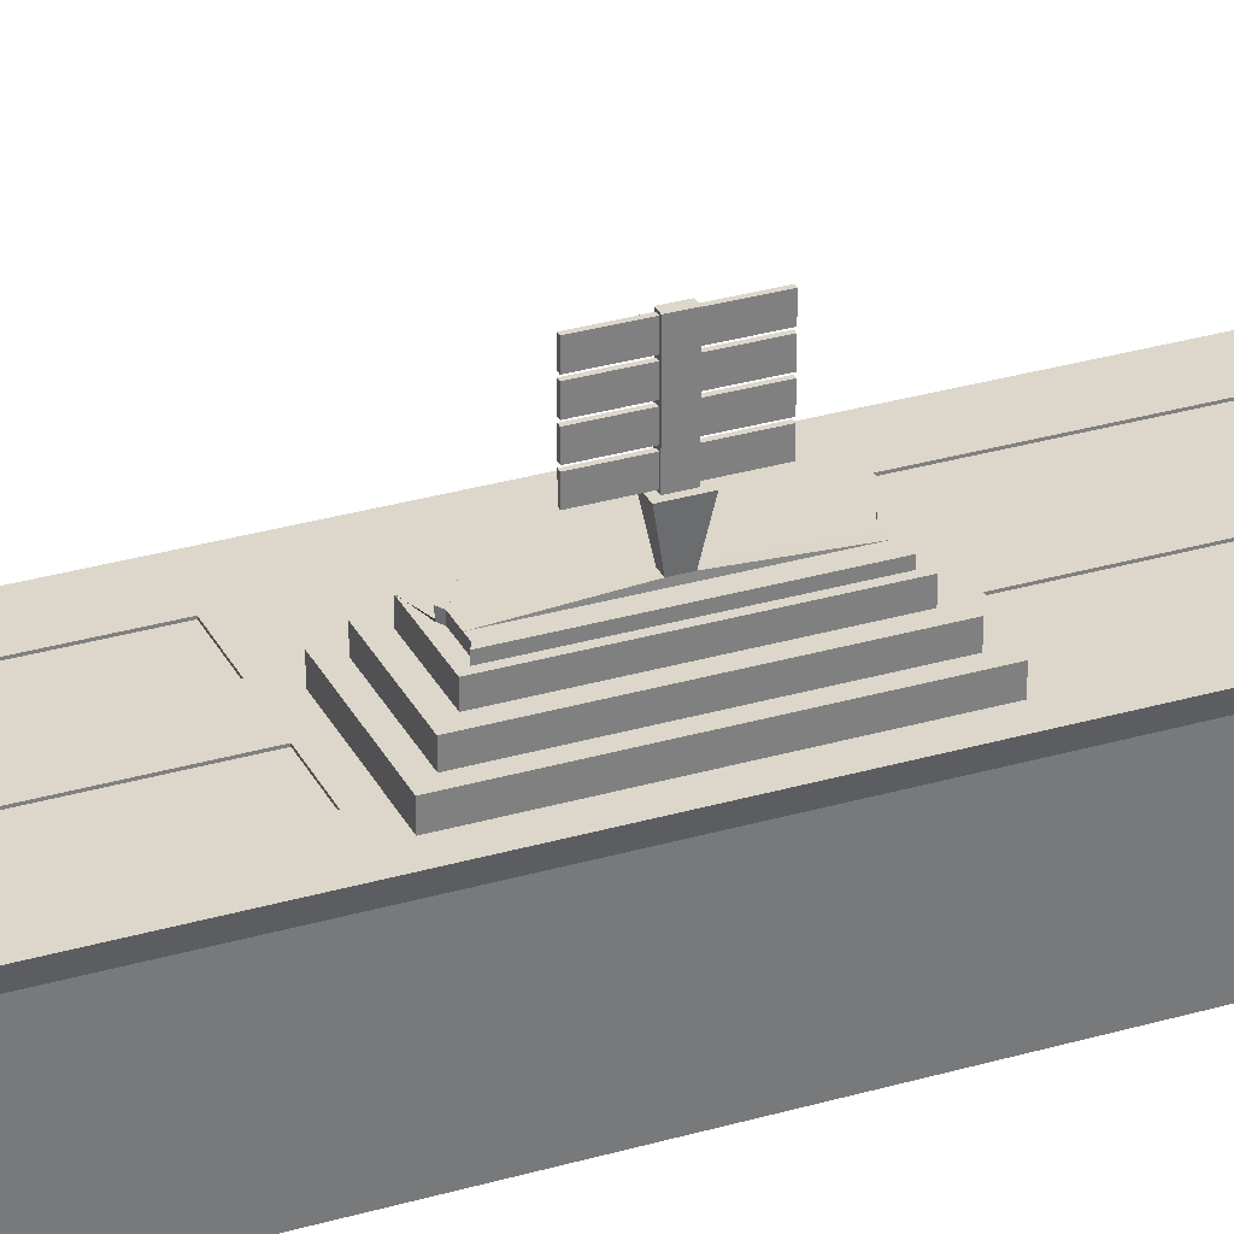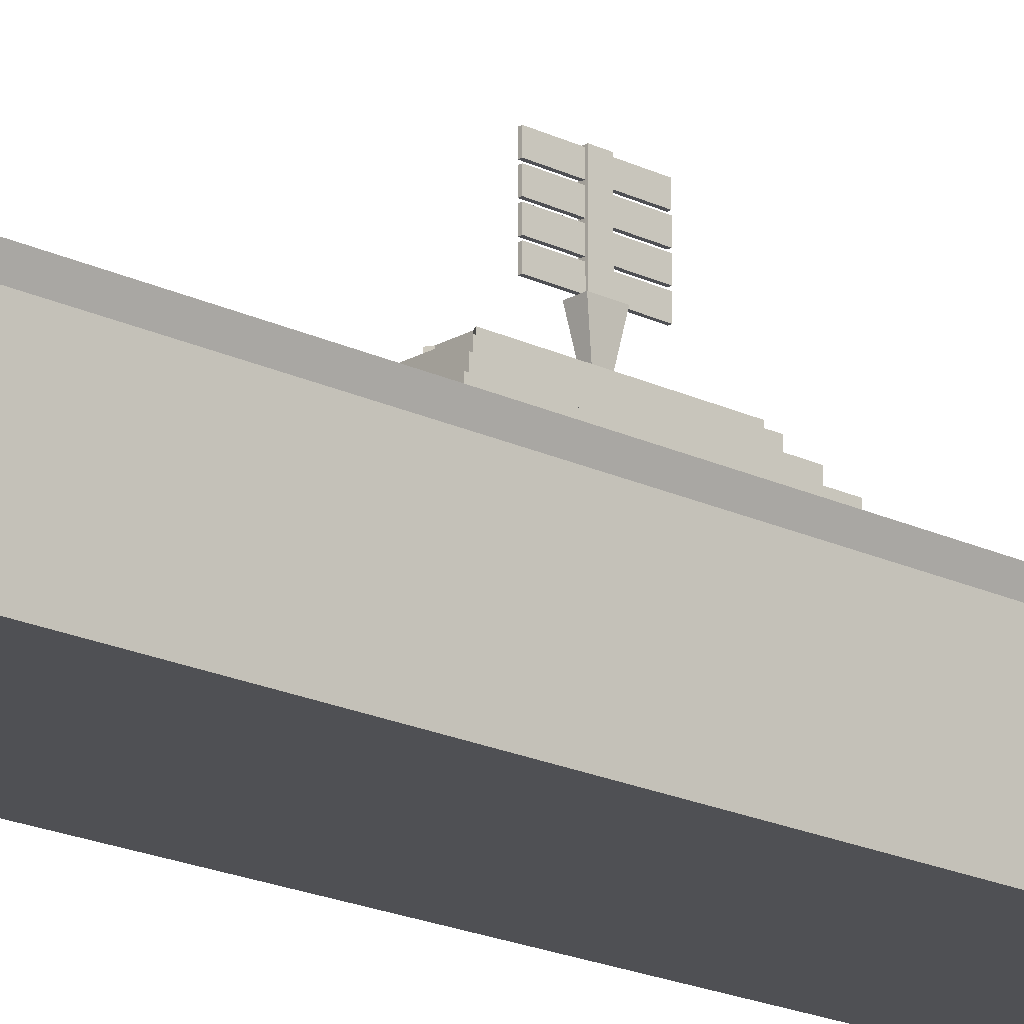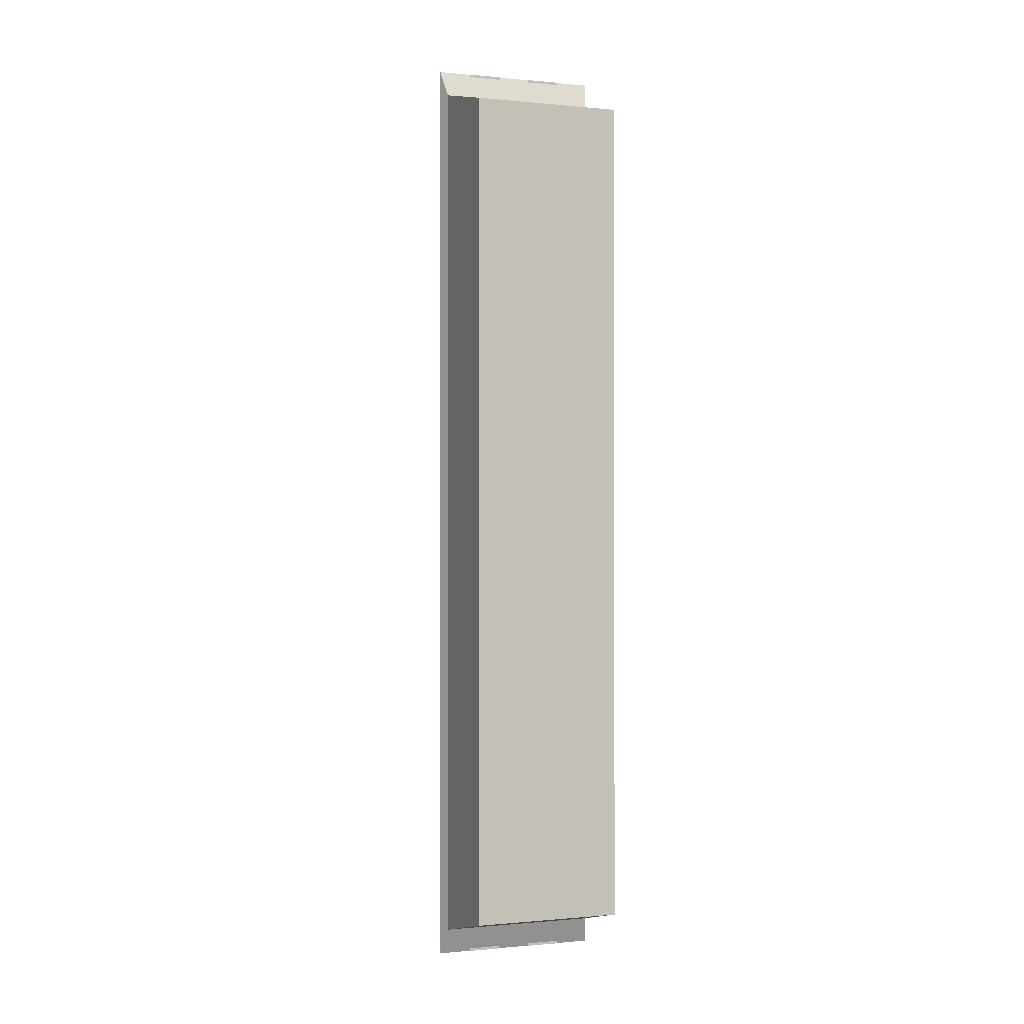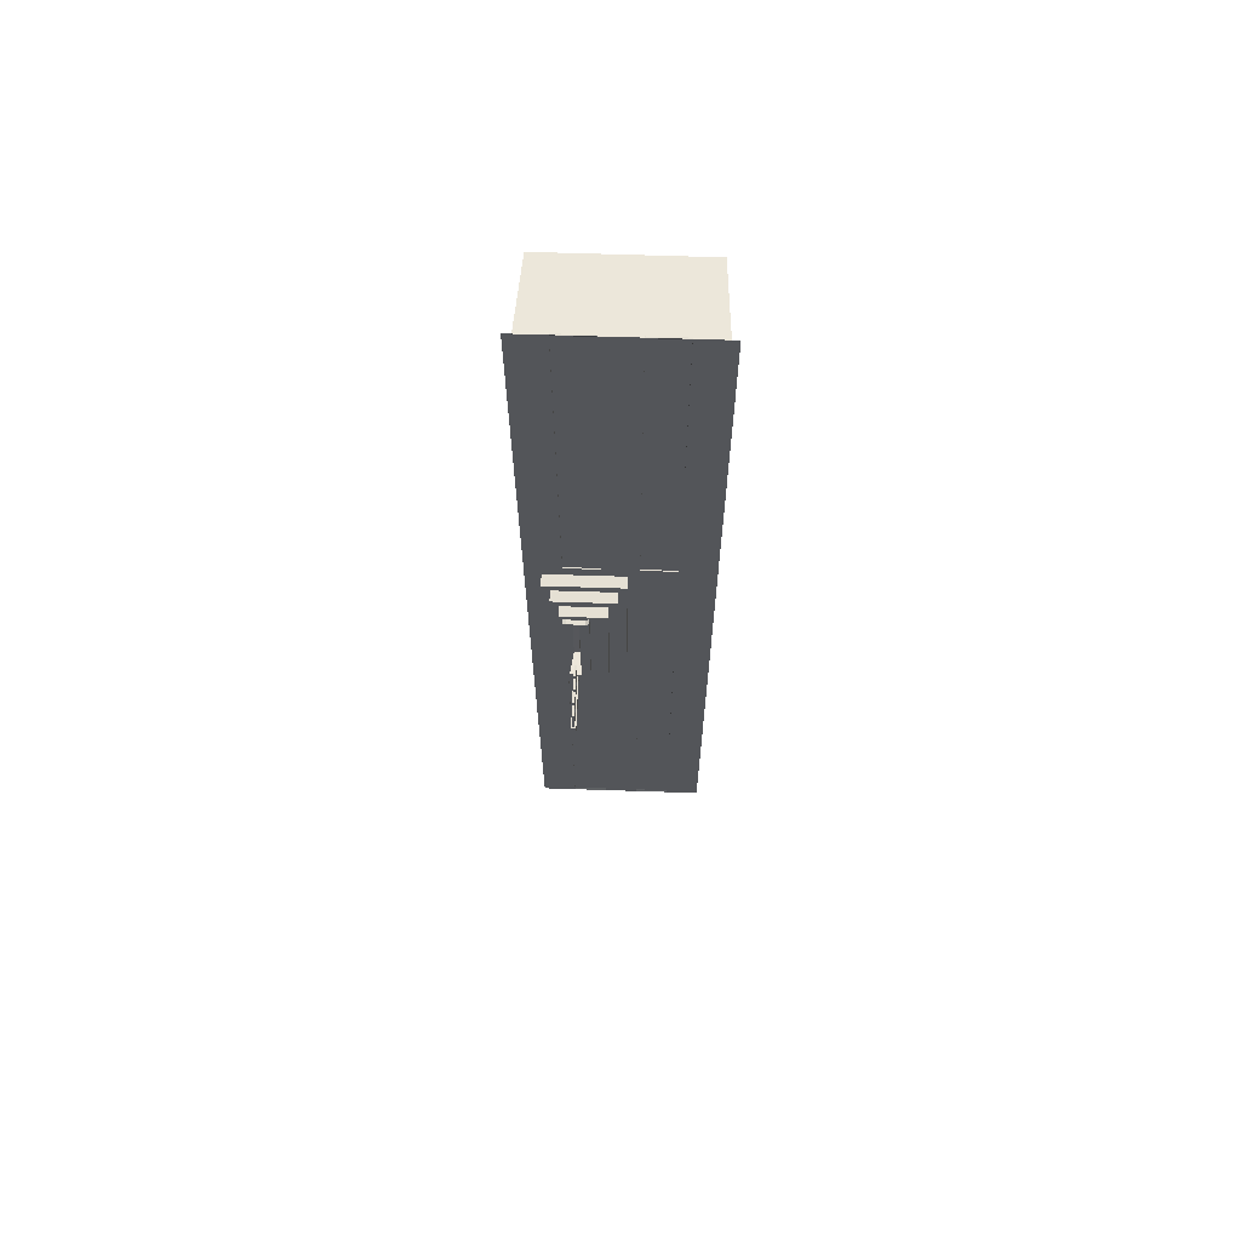
<metadata>
{"format":"obj","ext":"obj","renderer":"f3d","projection":"perspective","resolution":1024,"background":"white","views":[{"elev":30.6,"azim":67.1,"up":"+Y"},{"elev":-19.2,"azim":47.5,"up":"+Y"},{"elev":-0.5,"azim":-20.1,"up":"+Z"},{"elev":65.9,"azim":-178.1,"up":"+Z"}]}
</metadata>
<code>
v -0.01883 -0.01479 0.004056
v -0.02105 0.01047 0.01656
v -0.01883 -0.01479 -0.03757
v -0.02105 0.01047 -0.03006
v 0.01811 -0.01479 0.004056
v 0.02033 0.01047 0.01656
v 0.01811 -0.01479 -0.03757
v 0.02033 0.01047 -0.03006
v -0.01883 -0.01479 -0.07919
v -0.02105 0.01047 -0.07669
v 0.01811 -0.01479 -0.07919
v 0.02033 0.01047 -0.07669
v -0.01883 -0.01479 -0.1208
v -0.02105 0.01047 -0.1233
v 0.01811 -0.01479 -0.1208
v 0.02033 0.01047 -0.1233
v -0.01883 -0.01479 -0.1624
v -0.02105 0.01047 -0.1699
v 0.01811 -0.01479 -0.1624
v 0.02033 0.01047 -0.1699
v -0.01883 -0.01479 -0.2041
v -0.02105 0.01047 -0.2166
v 0.01811 -0.01479 -0.2041
v 0.02033 0.01047 -0.2166
v -0.01986 0.007683 0.009819
v -0.01986 0.007683 -0.03411
v 0.01913 0.007683 -0.03411
v 0.01913 0.007683 0.009819
v -0.01986 0.007683 -0.07804
v 0.01913 0.007683 -0.07804
v -0.01986 0.007683 -0.122
v 0.01913 0.007683 -0.122
v -0.01986 0.007683 -0.1659
v 0.01913 0.007683 -0.1659
v -0.01986 0.007683 -0.2098
v 0.01913 0.007683 -0.2098
v -0.001862 0.01047 -0.07983
v 0.01661 0.01047 -0.07983
v 0.01661 0.01047 -0.1202
v -0.001862 0.01047 -0.1202
v -0.001862 0.01328 -0.07983
v 0.01661 0.01328 -0.07983
v -0.001862 0.01328 -0.1202
v 0.01661 0.01328 -0.1202
v 6e-05 0.01328 -0.08199
v 0.01469 0.01328 -0.08199
v 0.01469 0.01328 -0.118
v 6e-05 0.01328 -0.118
v 6e-05 0.01589 -0.08199
v 0.01469 0.01589 -0.08199
v 6e-05 0.01589 -0.118
v 0.01469 0.01589 -0.118
v 0.002039 0.01589 -0.08422
v 0.01271 0.01589 -0.08422
v 0.01271 0.01589 -0.1158
v 0.002039 0.01589 -0.1158
v 0.006075 0.01834 -0.08529
v 0.01179 0.01834 -0.08529
v 0.006075 0.01834 -0.1147
v 0.01179 0.01834 -0.1147
v 0.01072 -0.01479 -0.03757
v 0.003334 -0.01479 -0.03757
v -0.004055 -0.01479 -0.03757
v -0.01144 -0.01479 -0.03757
v -0.01278 0.01047 -0.03006
v -0.004499 0.01047 -0.03006
v 0.003778 0.01047 -0.03006
v 0.01205 0.01047 -0.03006
v -0.01144 -0.01479 0.004056
v -0.004055 -0.01479 0.004056
v 0.003334 -0.01479 0.004056
v 0.01072 -0.01479 0.004056
v 0.01205 0.01047 0.01656
v 0.003778 0.01047 0.01656
v -0.004499 0.01047 0.01656
v -0.01278 0.01047 0.01656
v 0.01072 -0.01479 -0.07919
v 0.003334 -0.01479 -0.07919
v -0.004055 -0.01479 -0.07919
v -0.01144 -0.01479 -0.07919
v -0.01278 0.01047 -0.07669
v -0.004499 0.01047 -0.07669
v 0.003778 0.01047 -0.07669
v 0.01205 0.01047 -0.07669
v 0.01072 -0.01479 -0.1208
v 0.003334 -0.01479 -0.1208
v -0.004055 -0.01479 -0.1208
v -0.01144 -0.01479 -0.1208
v -0.01278 0.01047 -0.1233
v -0.004499 0.01047 -0.1233
v 0.003778 0.01047 -0.1233
v 0.01205 0.01047 -0.1233
v 0.01072 -0.01479 -0.1624
v 0.003334 -0.01479 -0.1624
v -0.004055 -0.01479 -0.1624
v -0.01144 -0.01479 -0.1624
v -0.01278 0.01047 -0.1699
v -0.004499 0.01047 -0.1699
v 0.003778 0.01047 -0.1699
v 0.01205 0.01047 -0.1699
v 0.01072 -0.01479 -0.2041
v 0.003334 -0.01479 -0.2041
v -0.004055 -0.01479 -0.2041
v -0.01144 -0.01479 -0.2041
v -0.01278 0.01047 -0.2166
v -0.004499 0.01047 -0.2166
v 0.003778 0.01047 -0.2166
v 0.01205 0.01047 -0.2166
v -0.01206 0.007683 -0.2098
v -0.00426 0.007683 -0.2098
v 0.003539 0.007683 -0.2098
v 0.01134 0.007683 -0.2098
v 0.01134 0.007683 0.009819
v 0.003539 0.007683 0.009819
v -0.00426 0.007683 0.009819
v -0.01206 0.007683 0.009819
v 0.001833 0.01047 -0.07983
v 0.005528 0.01047 -0.07983
v 0.009223 0.01047 -0.07983
v 0.01292 0.01047 -0.07983
v 0.001833 0.01047 -0.1202
v 0.005528 0.01047 -0.1202
v 0.009223 0.01047 -0.1202
v 0.01292 0.01047 -0.1202
v 0.001833 0.01328 -0.07983
v 0.005528 0.01328 -0.07983
v 0.009223 0.01328 -0.07983
v 0.01292 0.01328 -0.07983
v 0.001833 0.01328 -0.1202
v 0.005528 0.01328 -0.1202
v 0.009223 0.01328 -0.1202
v 0.01292 0.01328 -0.1202
v 0.002986 0.01328 -0.08199
v 0.005912 0.01328 -0.08199
v 0.008838 0.01328 -0.08199
v 0.01176 0.01328 -0.08199
v 0.002986 0.01328 -0.118
v 0.005912 0.01328 -0.118
v 0.008838 0.01328 -0.118
v 0.01176 0.01328 -0.118
v 0.002986 0.01589 -0.08199
v 0.005912 0.01589 -0.08199
v 0.008838 0.01589 -0.08199
v 0.01176 0.01589 -0.08199
v 0.002986 0.01589 -0.118
v 0.005912 0.01589 -0.118
v 0.008838 0.01589 -0.118
v 0.01176 0.01589 -0.118
v 0.004174 0.01589 -0.08422
v 0.006308 0.01589 -0.08422
v 0.008442 0.01589 -0.08422
v 0.01058 0.01589 -0.08422
v 0.004174 0.01589 -0.1158
v 0.006308 0.01589 -0.1158
v 0.008442 0.01589 -0.1158
v 0.01058 0.01589 -0.1158
v 0.006846 0.01834 -0.08574
v 0.008239 0.01834 -0.08574
v 0.009631 0.01834 -0.08574
v 0.01102 0.01834 -0.08574
v 0.006846 0.01834 -0.1143
v 0.008239 0.01834 -0.1143
v 0.009631 0.01834 -0.1143
v 0.01102 0.01834 -0.1143
v -0.01278 0.01019 -0.03006
v -0.004499 0.01019 -0.03006
v 0.003778 0.01019 -0.03006
v 0.01205 0.01019 -0.03006
v 0.01205 0.01019 0.01656
v 0.003778 0.01019 0.01656
v -0.004499 0.01019 0.01656
v -0.01278 0.01019 0.01656
v -0.01278 0.01019 -0.07669
v -0.004499 0.01019 -0.07669
v 0.003778 0.01019 -0.07669
v 0.01205 0.01019 -0.07669
v -0.01278 0.01019 -0.1233
v -0.004499 0.01019 -0.1233
v 0.003778 0.01019 -0.1233
v 0.01205 0.01019 -0.1233
v -0.01278 0.01019 -0.1699
v -0.004499 0.01019 -0.1699
v 0.003778 0.01019 -0.1699
v 0.01205 0.01019 -0.1699
v -0.01278 0.01019 -0.2166
v -0.004499 0.01019 -0.2166
v 0.003778 0.01019 -0.2166
v 0.01205 0.01019 -0.2166
v 0.01058 0.01834 -0.08422
v 0.01271 0.01834 -0.08422
v 0.002039 0.01834 -0.1158
v 0.002039 0.01834 -0.08422
v 0.01271 0.01834 -0.1158
v 0.01058 0.01834 -0.1158
v 0.004174 0.01834 -0.08422
v 0.006308 0.01834 -0.08422
v 0.008442 0.01834 -0.08422
v 0.004174 0.01834 -0.1158
v 0.006308 0.01834 -0.1158
v 0.008442 0.01834 -0.1158
v 0.006846 0.01947 -0.08574
v 0.006846 0.01947 -0.1143
v 0.00828 0.02021 -0.09894
v 0.00828 0.02021 -0.1011
v 0.00959 0.02021 -0.09894
v 0.00959 0.02021 -0.1011
v 0.01102 0.01947 -0.08574
v 0.01102 0.01947 -0.1143
v 0.01179 0.01947 -0.08529
v 0.006075 0.01947 -0.1147
v 0.006075 0.01947 -0.08529
v 0.01179 0.01947 -0.1147
v 0.008239 0.01947 -0.08574
v 0.008239 0.01947 -0.1143
v 0.009631 0.01947 -0.08574
v 0.009631 0.01947 -0.1143
v 0.008368 0.02594 -0.0987
v 0.008368 0.02594 -0.1013
v 0.009501 0.02594 -0.0987
v 0.009501 0.02594 -0.1013
v 0.007603 0.02594 -0.09784
v 0.007603 0.02594 -0.1022
v 0.01027 0.02594 -0.09784
v 0.01027 0.02594 -0.1022
v 0.008368 0.0383 -0.0987
v 0.008368 0.0383 -0.1013
v 0.009501 0.0383 -0.0987
v 0.009501 0.0383 -0.1013
v 0.008368 0.02903 -0.1013
v 0.008368 0.03212 -0.1013
v 0.008368 0.03522 -0.1013
v 0.009501 0.03522 -0.1013
v 0.009501 0.03212 -0.1013
v 0.009501 0.02903 -0.1013
v 0.009501 0.03522 -0.0987
v 0.009501 0.03212 -0.0987
v 0.009501 0.02903 -0.0987
v 0.008368 0.03522 -0.0987
v 0.008368 0.03212 -0.0987
v 0.008368 0.02903 -0.0987
v 0.009186 0.03544 -0.1013
v 0.008683 0.03544 -0.1013
v 0.008683 0.03808 -0.1013
v 0.009186 0.03808 -0.1013
v 0.008683 0.03544 -0.0987
v 0.009186 0.03544 -0.0987
v 0.009186 0.03808 -0.0987
v 0.008683 0.03808 -0.0987
v 0.008683 0.02617 -0.0987
v 0.009186 0.02617 -0.0987
v 0.009186 0.02881 -0.0987
v 0.008683 0.02881 -0.0987
v 0.008683 0.02926 -0.0987
v 0.009186 0.02926 -0.0987
v 0.009186 0.0319 -0.0987
v 0.008683 0.0319 -0.0987
v 0.008683 0.03235 -0.0987
v 0.009186 0.03235 -0.0987
v 0.009186 0.03499 -0.0987
v 0.008683 0.03499 -0.0987
v 0.009186 0.02617 -0.1013
v 0.008683 0.02617 -0.1013
v 0.008683 0.02881 -0.1013
v 0.009186 0.02881 -0.1013
v 0.009186 0.02926 -0.1013
v 0.008683 0.02926 -0.1013
v 0.008683 0.0319 -0.1013
v 0.009186 0.0319 -0.1013
v 0.009186 0.03235 -0.1013
v 0.008683 0.03235 -0.1013
v 0.008683 0.03499 -0.1013
v 0.009186 0.03499 -0.1013
v 0.008683 0.03544 -0.1077
v 0.009186 0.03544 -0.1077
v 0.009186 0.03808 -0.1077
v 0.008683 0.03808 -0.1077
v 0.009186 0.03544 -0.0923
v 0.008683 0.03544 -0.0923
v 0.008683 0.03808 -0.0923
v 0.009186 0.03808 -0.0923
v 0.008683 0.02617 -0.0923
v 0.009186 0.02617 -0.0923
v 0.008683 0.02881 -0.0923
v 0.009186 0.02881 -0.0923
v 0.009186 0.02926 -0.0923
v 0.008683 0.02926 -0.0923
v 0.008683 0.0319 -0.0923
v 0.009186 0.0319 -0.0923
v 0.009186 0.03235 -0.0923
v 0.008683 0.03235 -0.0923
v 0.008683 0.03499 -0.0923
v 0.009186 0.03499 -0.0923
v 0.008683 0.02617 -0.1077
v 0.009186 0.02617 -0.1077
v 0.009186 0.02881 -0.1077
v 0.008683 0.02881 -0.1077
v 0.008683 0.02926 -0.1077
v 0.009186 0.02926 -0.1077
v 0.009186 0.0319 -0.1077
v 0.008683 0.0319 -0.1077
v 0.008683 0.03235 -0.1077
v 0.009186 0.03235 -0.1077
v 0.009186 0.03499 -0.1077
v 0.008683 0.03499 -0.1077
f 25 2 4 26
f 64 3 9 80
f 27 8 6 28
f 116 76 2 25
f 61 7 5 72
f 65 4 2 76
f 30 11 15 32
f 68 8 12 84
f 26 4 10 29
f 27 7 11 30
f 92 16 20 100
f 80 9 13 88
f 121 40 43 129
f 29 10 14 31
f 34 19 23 36
f 31 14 18 33
f 32 15 19 34
f 88 13 17 96
f 112 108 24 36
f 96 17 21 104
f 100 20 24 108
f 33 18 22 35
f 17 33 35 21
f 101 112 36 23
f 16 32 34 20
f 13 31 33 17
f 20 34 36 24
f 9 29 31 13
f 8 27 30 12
f 3 26 29 9
f 12 30 32 16
f 69 116 25 1
f 7 27 28 5
f 1 25 26 3
f 84 12 38 120
f 12 16 39 38
f 89 14 40 121
f 14 10 37 40
f 48 45 49 51
f 40 37 41 43
f 38 39 44 42
f 120 38 42 128
f 128 42 46 136
f 42 44 47 46
f 129 43 48 137
f 43 41 45 48
f 56 53 192 191
f 46 47 52 50
f 136 46 50 144
f 137 48 51 145
f 144 50 54 152
f 50 52 55 54
f 145 51 56 153
f 51 49 53 56
f 60 164 208 212
f 54 55 193 190
f 152 54 190 189
f 153 56 191 198
f 55 156 194 193
f 156 155 200 194
f 155 154 199 200
f 154 153 198 199
f 53 149 195 192
f 149 150 196 195
f 150 151 197 196
f 151 152 189 197
f 158 159 215 213
f 162 161 202 214
f 58 60 212 209
f 157 158 213 201
f 52 148 156 55
f 148 147 155 156
f 147 146 154 155
f 146 145 153 154
f 49 141 149 53
f 141 142 150 149
f 142 143 151 150
f 143 144 152 151
f 47 140 148 52
f 140 139 147 148
f 139 138 146 147
f 138 137 145 146
f 45 133 141 49
f 133 134 142 141
f 134 135 143 142
f 135 136 144 143
f 44 132 140 47
f 132 131 139 140
f 131 130 138 139
f 130 129 137 138
f 41 125 133 45
f 125 126 134 133
f 126 127 135 134
f 127 128 136 135
f 37 117 125 41
f 117 118 126 125
f 118 119 127 126
f 119 120 128 127
f 16 92 124 39
f 92 91 123 124
f 91 90 122 123
f 90 89 121 122
f 10 81 117 37
f 81 82 118 117
f 82 83 119 118
f 83 84 120 119
f 5 28 113 72
f 72 113 114 71
f 71 114 115 70
f 70 115 116 69
f 21 35 109 104
f 104 109 110 103
f 103 110 111 102
f 102 111 112 101
f 18 97 105 22
f 65 76 172 165
f 98 99 107 106
f 92 100 184 180
f 19 93 101 23
f 93 94 102 101
f 94 95 103 102
f 95 96 104 103
f 35 22 105 109
f 109 105 106 110
f 110 106 107 111
f 111 107 108 112
f 15 85 93 19
f 85 86 94 93
f 86 87 95 94
f 87 88 96 95
f 39 124 132 44
f 124 123 131 132
f 123 122 130 131
f 122 121 129 130
f 11 77 85 15
f 77 78 86 85
f 78 79 87 86
f 79 80 88 87
f 14 89 97 18
f 75 66 166 171
f 90 91 99 98
f 91 92 180 179
f 4 65 81 10
f 99 91 179 183
f 66 67 83 82
f 84 83 175 176
f 8 68 73 6
f 106 105 185 186
f 67 66 75 74
f 67 74 170 167
f 3 64 69 1
f 64 63 70 69
f 63 62 71 70
f 62 61 72 71
f 28 6 73 113
f 113 73 74 114
f 114 74 75 115
f 115 75 76 116
f 7 61 77 11
f 61 62 78 77
f 62 63 79 78
f 63 64 80 79
f 181 182 186 185
f 183 184 188 187
f 177 178 182 181
f 179 180 184 183
f 165 166 174 173
f 167 168 176 175
f 168 167 170 169
f 166 165 172 171
f 108 107 187 188
f 81 65 165 173
f 66 82 174 166
f 105 97 181 185
f 83 67 167 175
f 98 106 186 182
f 74 73 169 170
f 68 84 176 168
f 82 81 173 174
f 97 89 177 181
f 107 99 183 187
f 89 90 178 177
f 73 68 168 169
f 90 98 182 178
f 76 75 171 172
f 100 108 188 184
f 58 160 189 190
f 57 59 191 192
f 60 58 190 193
f 164 60 193 194
f 157 57 192 195
f 158 157 195 196
f 159 158 196 197
f 160 159 197 189
f 59 161 198 191
f 161 162 199 198
f 162 163 200 199
f 163 164 194 200
f 207 209 212 208
f 211 201 202 210
f 201 213 214 202
f 206 204 222 224
f 215 207 208 216
f 163 162 214 216
f 160 58 209 207
f 159 160 207 215
f 57 157 201 211
f 164 163 216 208
f 59 57 211 210
f 161 59 210 202
f 203 204 214 213
f 206 205 215 216
f 205 203 213 215
f 204 206 216 214
f 268 265 298 299
f 205 206 224 223
f 203 205 223 221
f 204 203 221 222
f 217 218 222 221
f 220 219 223 224
f 219 217 221 223
f 218 220 224 222
f 225 227 228 226
f 235 232 228 227
f 259 260 291 292
f 231 238 225 226
f 218 217 240 229
f 229 240 239 230
f 230 239 238 231
f 245 246 277 278
f 265 266 297 298
f 258 259 292 289
f 219 220 234 237
f 237 234 233 236
f 236 233 232 235
f 260 257 290 291
f 251 252 283 284
f 271 272 303 304
f 232 231 242 241
f 231 226 243 242
f 226 228 244 243
f 228 232 241 244
f 238 235 246 245
f 235 227 247 246
f 227 225 248 247
f 225 238 245 248
f 217 219 250 249
f 219 237 251 250
f 237 240 252 251
f 240 217 249 252
f 240 237 254 253
f 237 236 255 254
f 236 239 256 255
f 239 240 253 256
f 239 236 258 257
f 236 235 259 258
f 235 238 260 259
f 238 239 257 260
f 220 218 262 261
f 218 229 263 262
f 229 234 264 263
f 234 220 261 264
f 234 229 266 265
f 229 230 267 266
f 230 233 268 267
f 233 234 265 268
f 233 230 270 269
f 230 231 271 270
f 231 232 272 271
f 232 233 269 272
f 274 273 276 275
f 278 277 280 279
f 281 282 284 283
f 286 285 288 287
f 290 289 292 291
f 294 293 296 295
f 298 297 300 299
f 302 301 304 303
f 248 245 278 279
f 266 267 300 297
f 246 247 280 277
f 253 254 285 286
f 267 268 299 300
f 247 248 279 280
f 256 253 286 287
f 254 255 288 285
f 261 262 293 294
f 241 242 273 274
f 255 256 287 288
f 264 261 294 295
f 244 241 274 275
f 262 263 296 293
f 242 243 276 273
f 269 270 301 302
f 249 250 282 281
f 263 264 295 296
f 243 244 275 276
f 272 269 302 303
f 252 249 281 283
f 270 271 304 301
f 250 251 284 282
f 257 258 289 290

</code>
